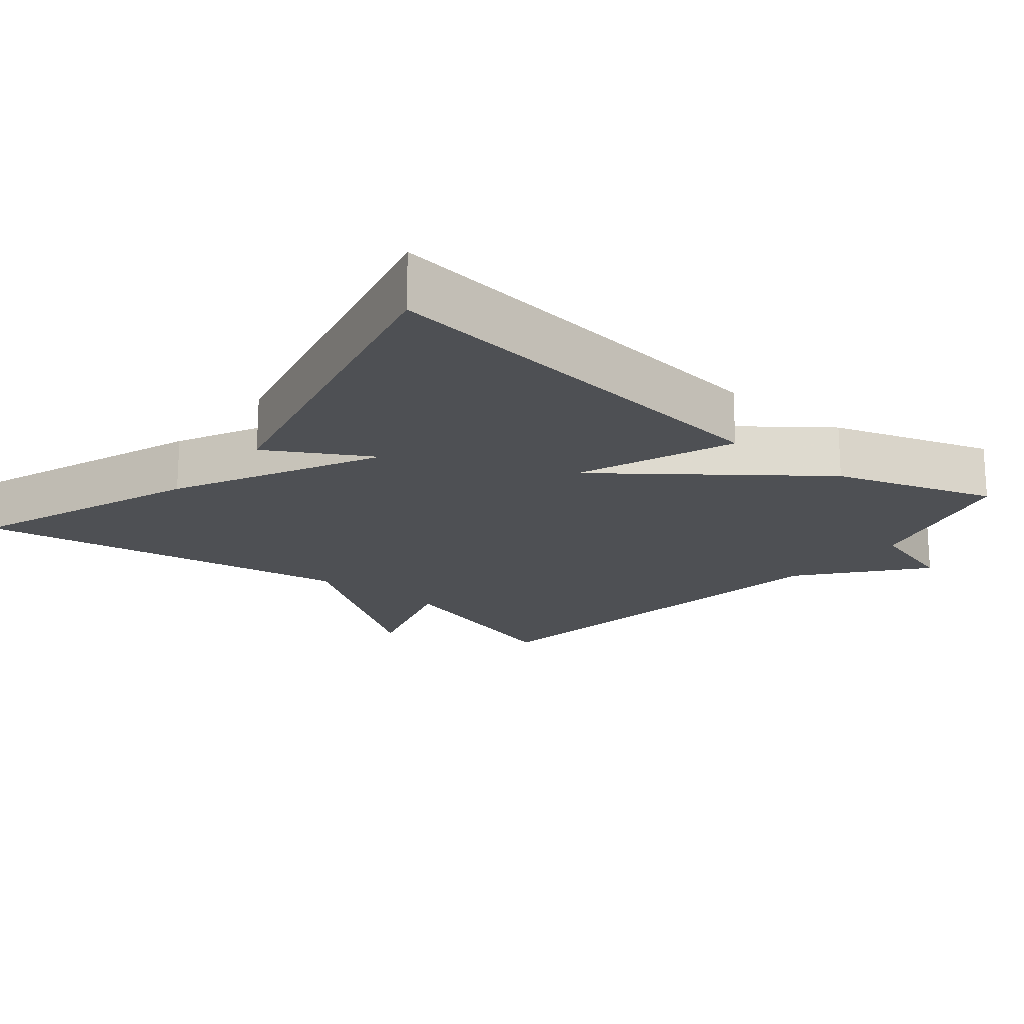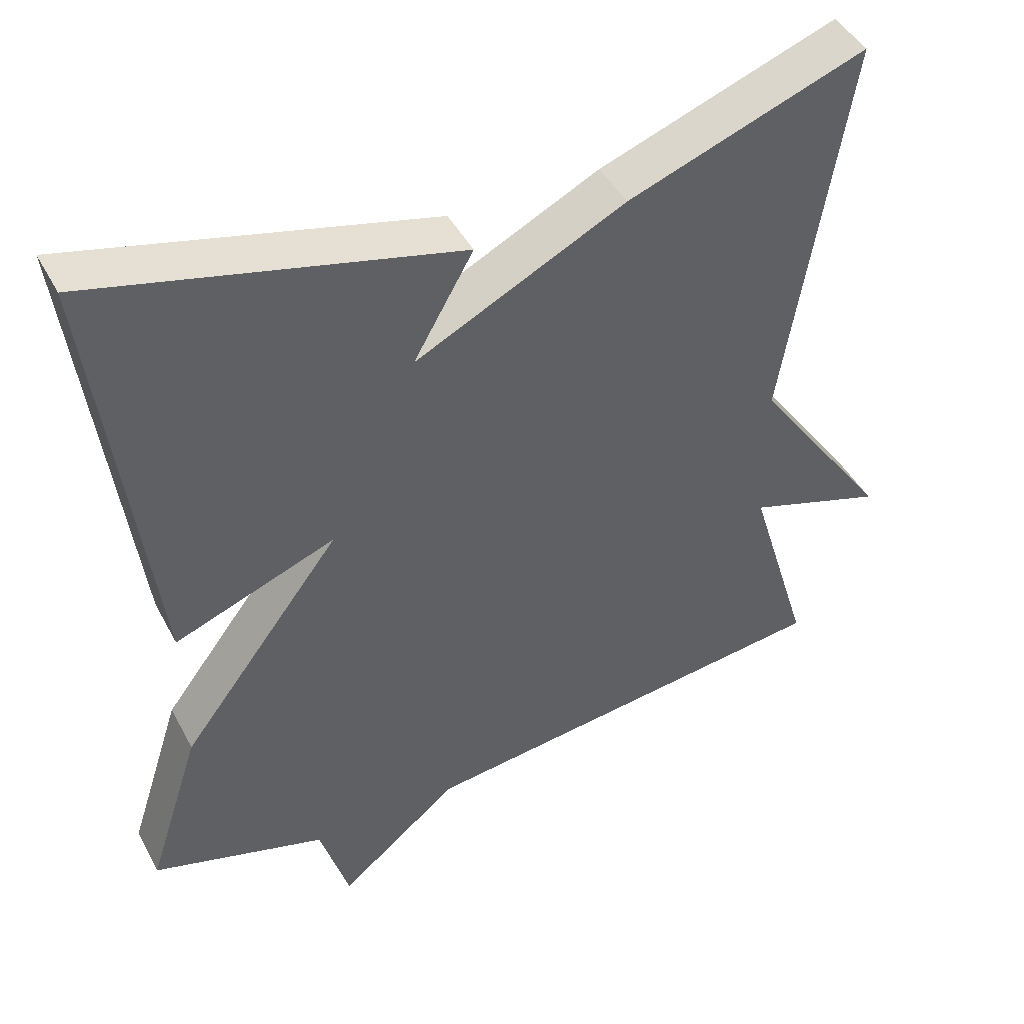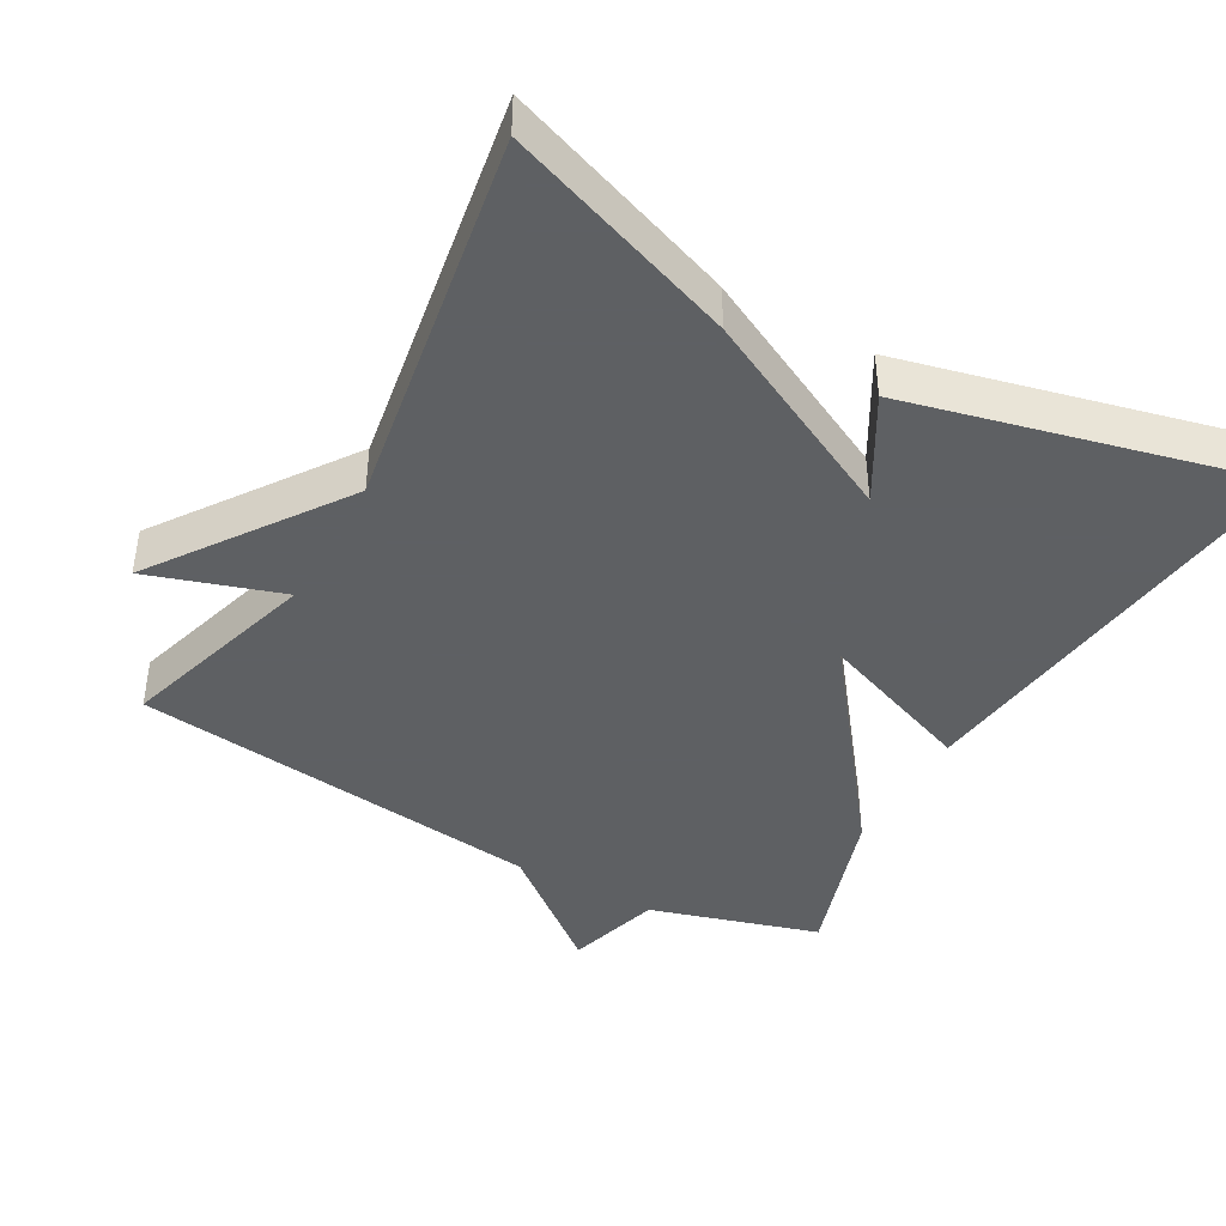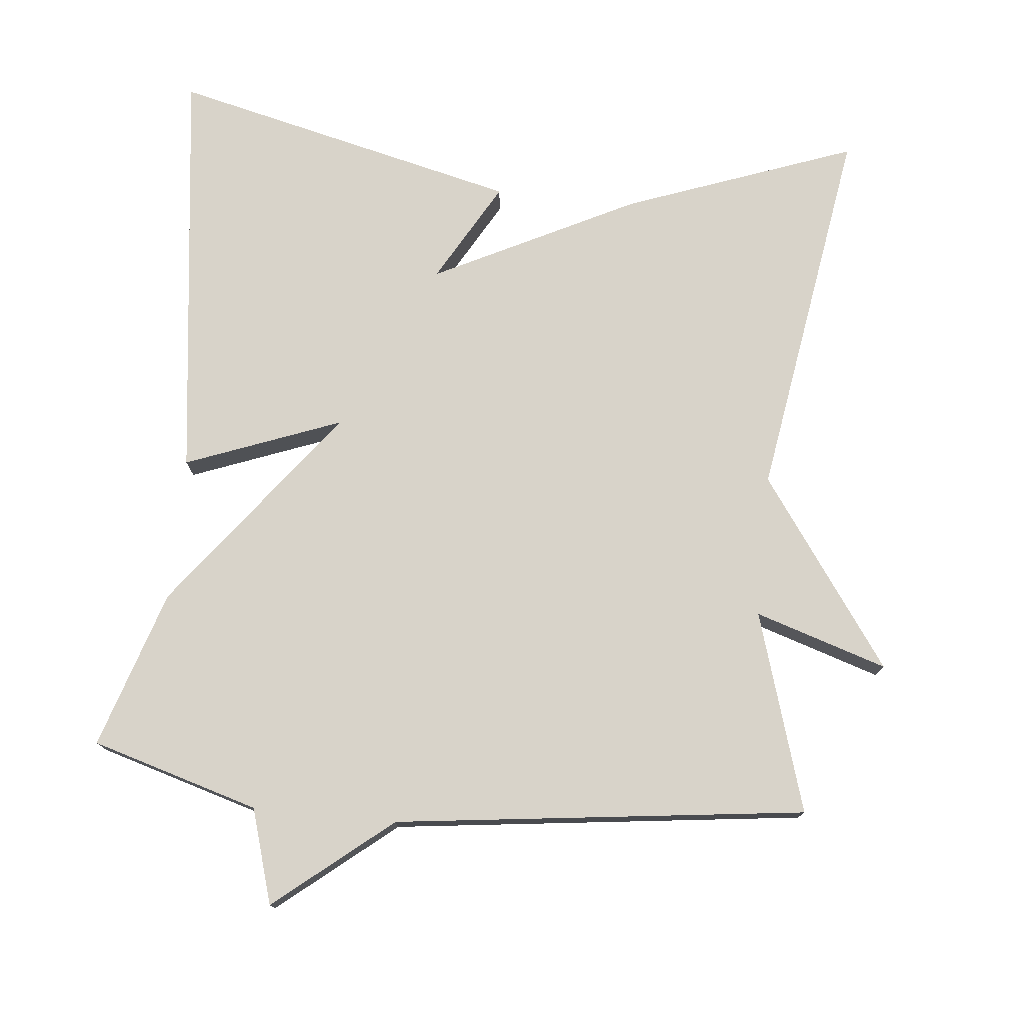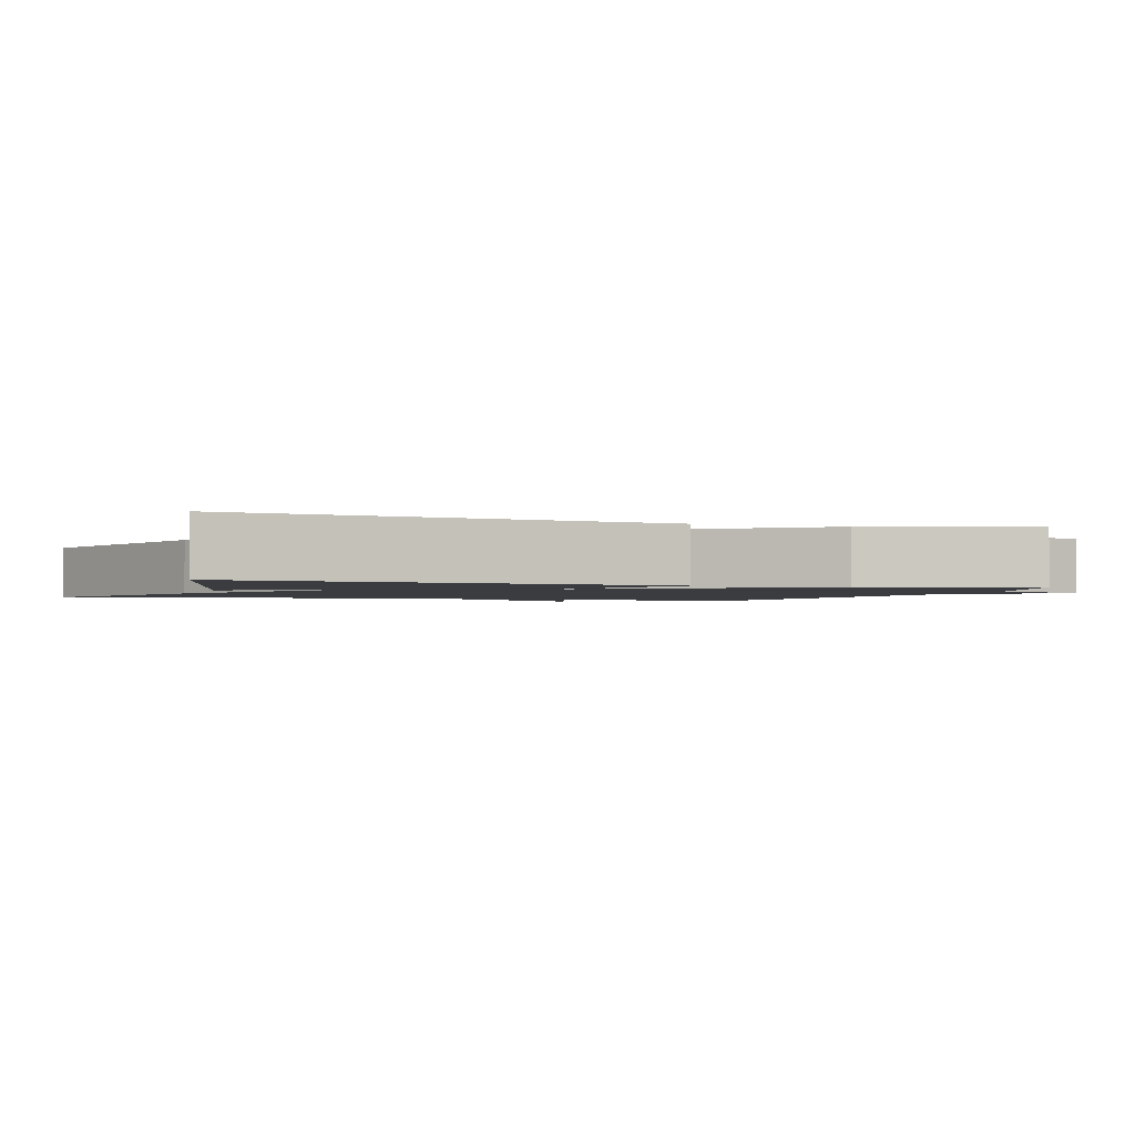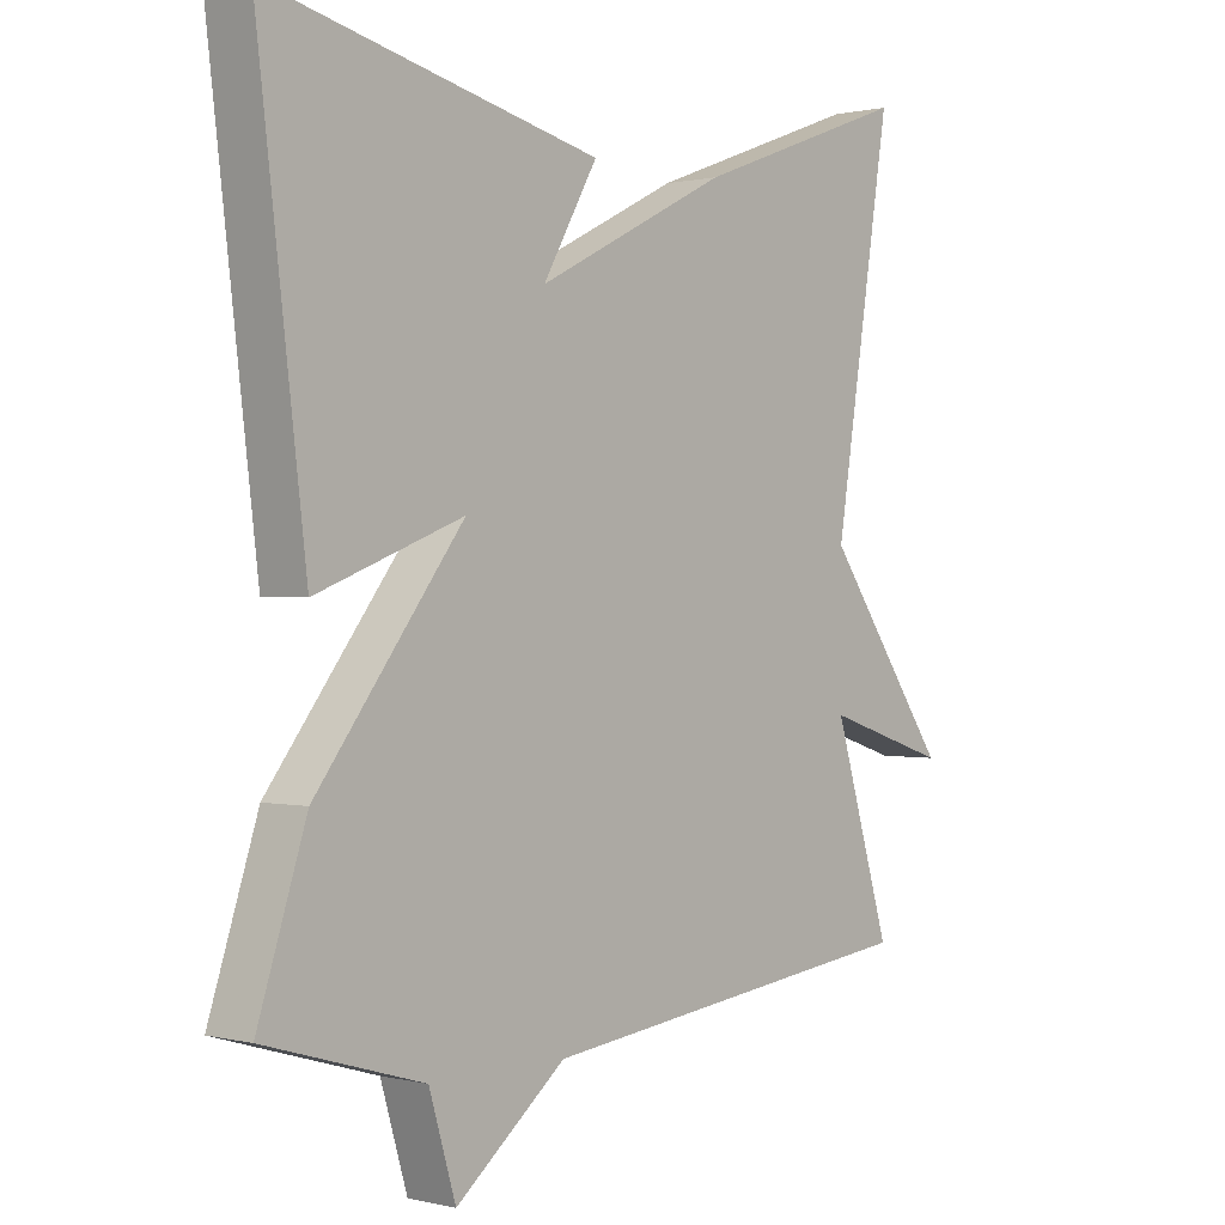
<metadata>
{"format":"obj","ext":"obj","renderer":"f3d","projection":"perspective","resolution":1024,"background":"white","views":[{"elev":-18.6,"azim":50.7,"up":"+Y"},{"elev":44.8,"azim":153.3,"up":"+Z"},{"elev":-42.7,"azim":-29.1,"up":"+Y"},{"elev":76.0,"azim":-174.4,"up":"+Y"},{"elev":-1.8,"azim":70.8,"up":"+Y"},{"elev":0.7,"azim":131.5,"up":"+Z"}]}
</metadata>
<code>
v -0.5 0.07 0.5
v -0.183 0.07 0.384
v 0.097 0.07 0.244
v 0.017 0.07 0.384
v 0.5 0.07 0.5
v 0.429 0.07 -0.081
v 0.214 0.07 0.001
v 0.429 0.07 -0.281
v 0.5 0.07 -0.5
v 0.268 0.07 -0.569
v 0.229 0.07 -0.7
v 0.068 0.07 -0.569
v -0.5 0.07 -0.5
v -0.416 0.07 -0.224
v -0.599 0.07 -0.283
v -0.416 0.07 -0.024
v -0.5 0 0.5
v -0.183 0 0.384
v 0.097 0 0.244
v 0.017 0 0.384
v 0.5 0 0.5
v 0.429 0 -0.081
v 0.214 0 0.001
v 0.429 0 -0.281
v 0.5 0 -0.5
v 0.268 0 -0.569
v 0.229 0 -0.7
v 0.068 0 -0.569
v -0.5 0 -0.5
v -0.416 0 -0.224
v -0.599 0 -0.283
v -0.416 0 -0.024
f 14 15 16
f 12 13 14
f 12 14 16
f 1 2 3
f 16 1 3
f 12 16 3
f 11 12 3
f 10 11 3
f 7 8 9 10
f 5 6 7
f 3 4 5
f 3 5 7
f 3 7 10
f 32 31 30
f 30 29 28
f 32 30 28
f 19 18 17
f 19 17 32
f 19 32 28
f 19 28 27
f 19 27 26
f 26 25 24 23
f 23 22 21
f 21 20 19
f 23 21 19
f 26 23 19
f 1 17 18 2
f 2 18 19 3
f 3 19 20 4
f 4 20 21 5
f 5 21 22 6
f 6 22 23 7
f 7 23 24 8
f 8 24 25 9
f 9 25 26 10
f 10 26 27 11
f 11 27 28 12
f 12 28 29 13
f 13 29 30 14
f 14 30 31 15
f 15 31 32 16
f 16 32 17 1

</code>
